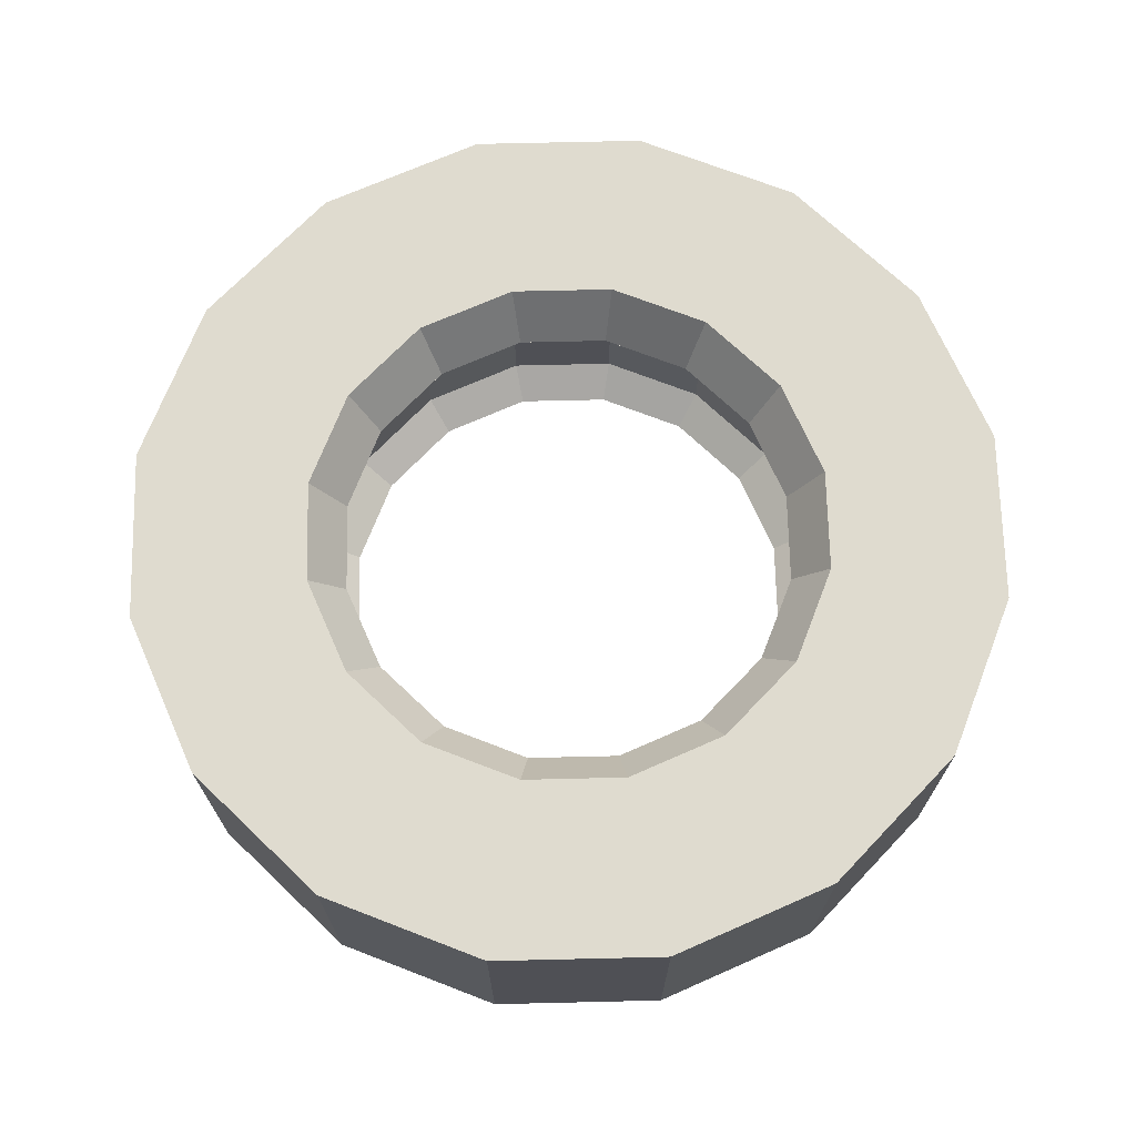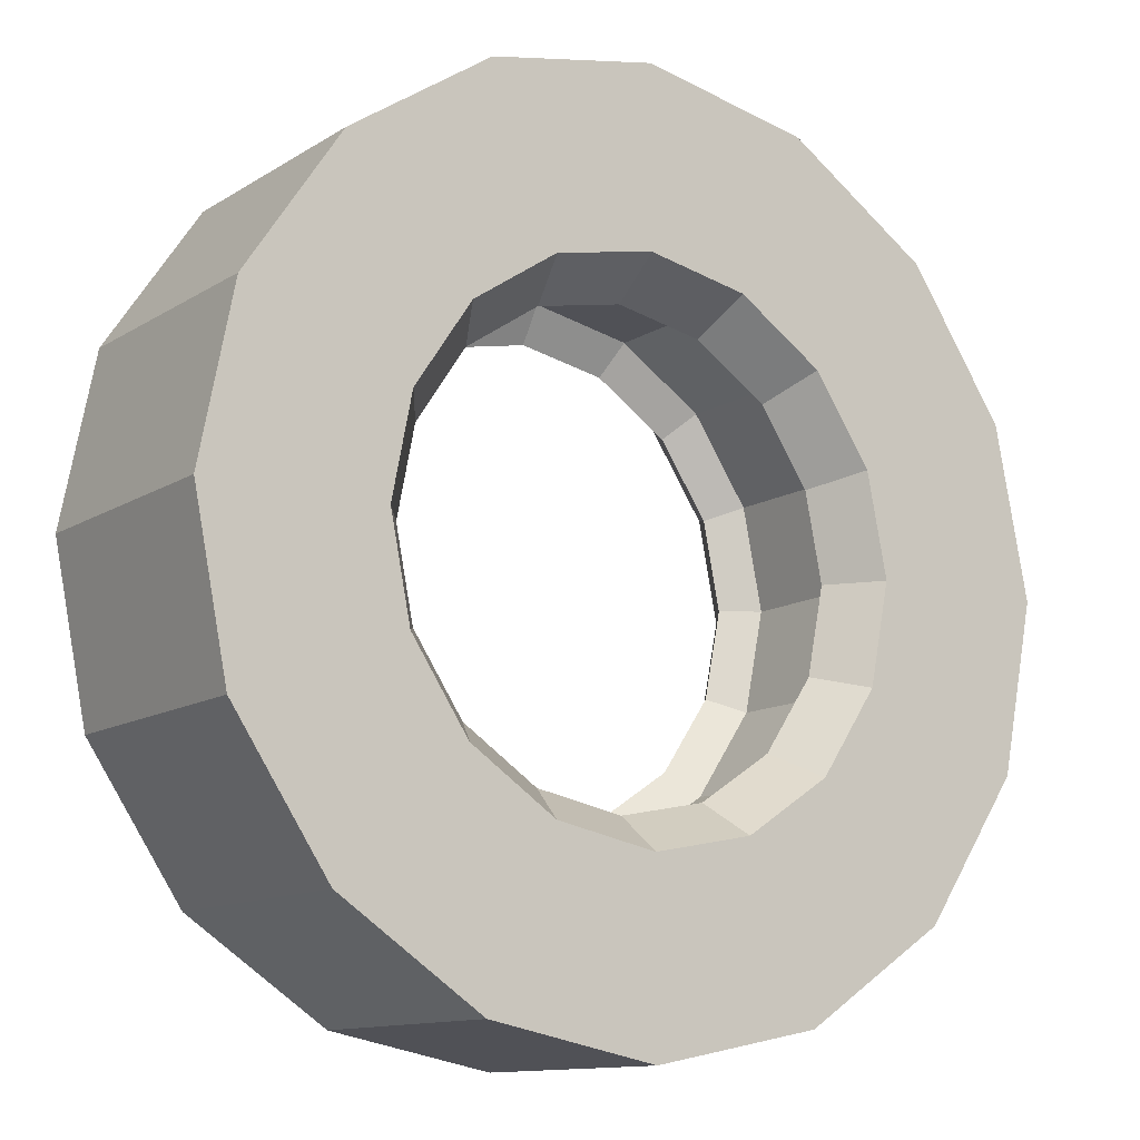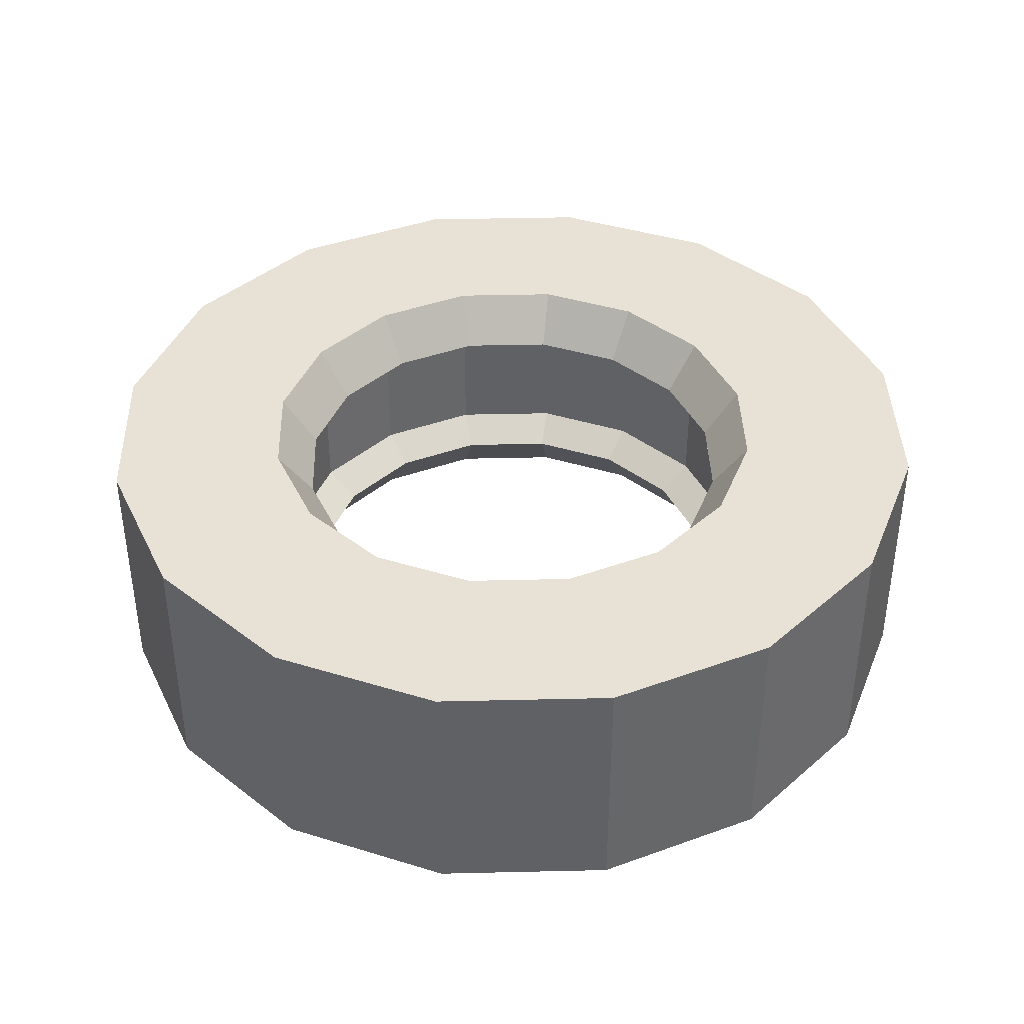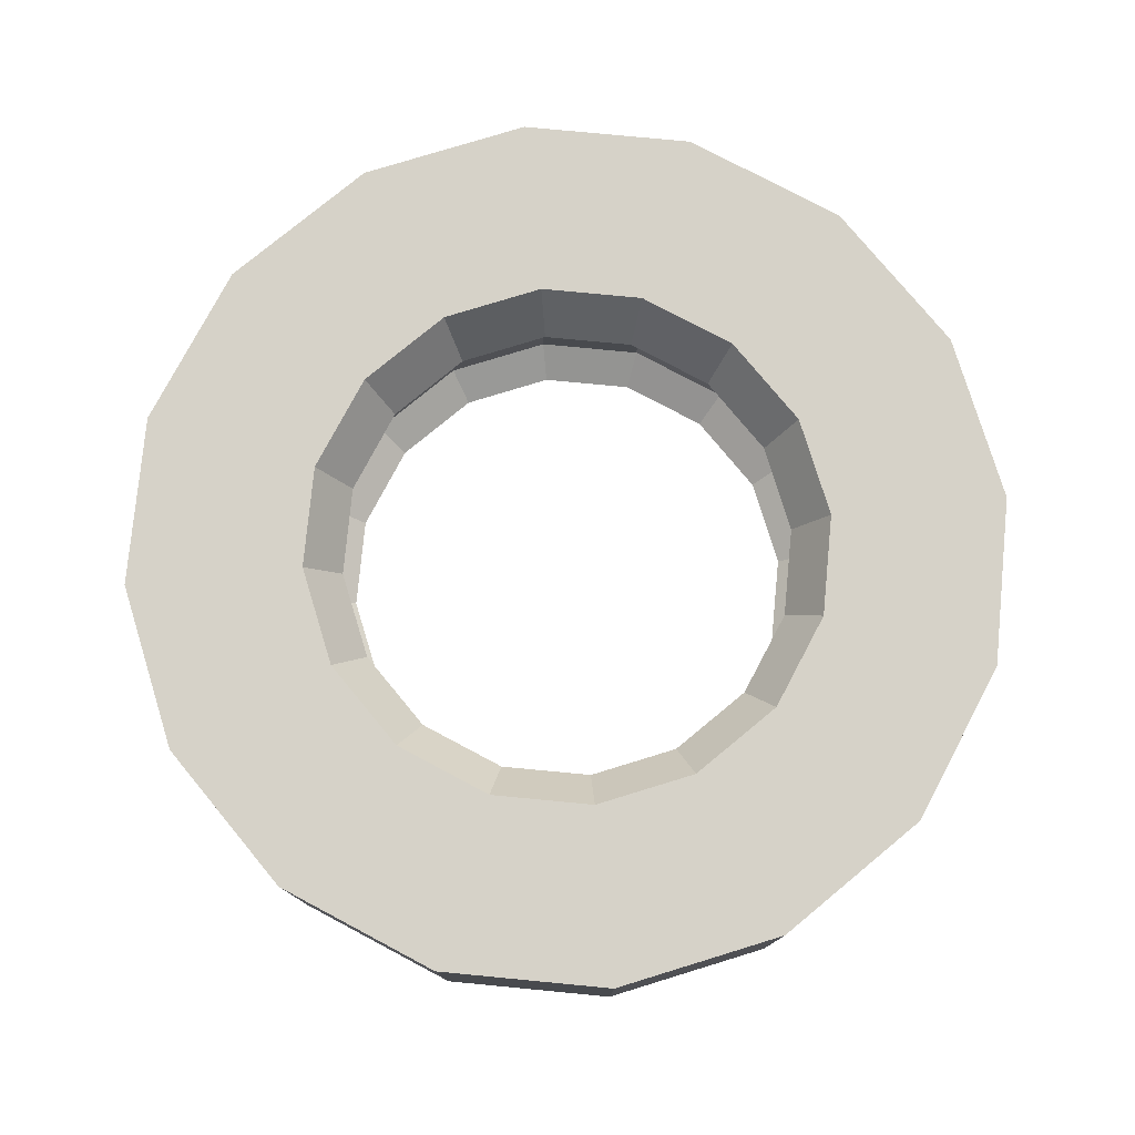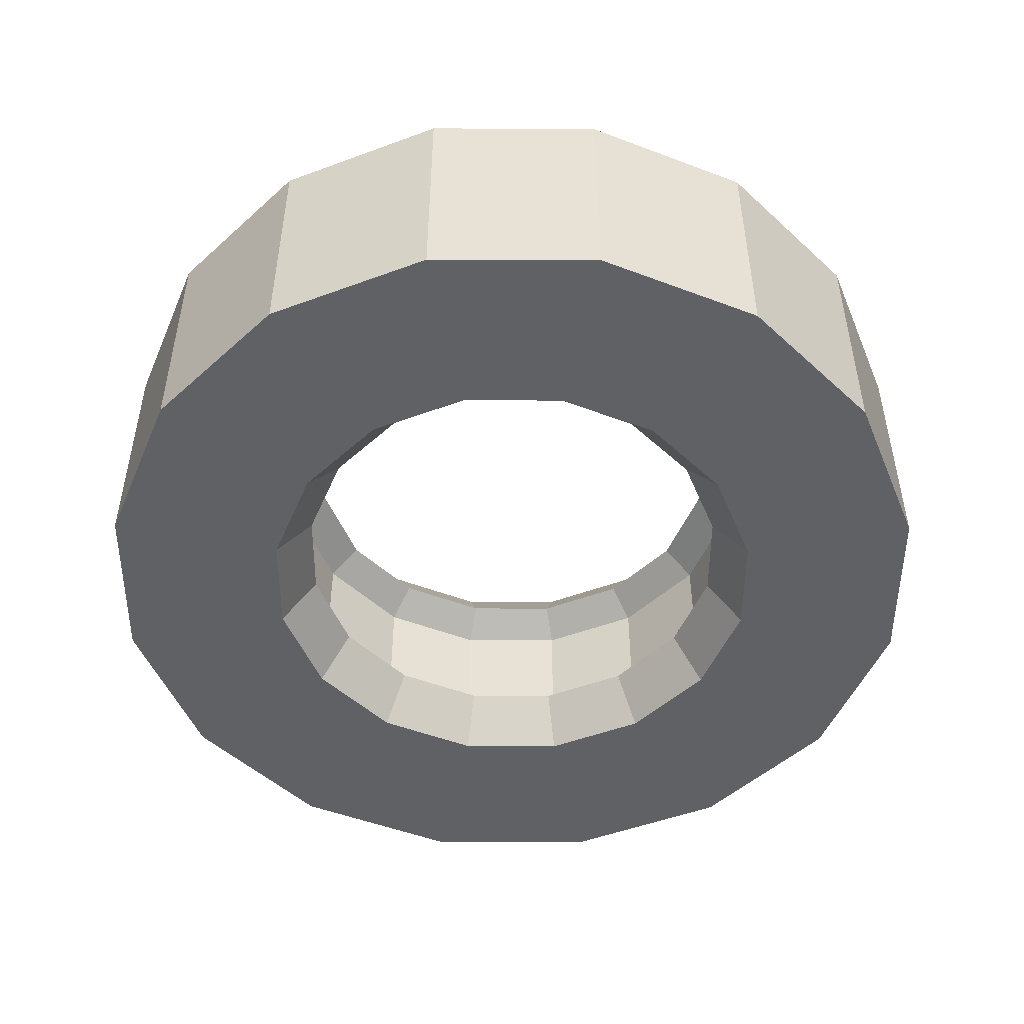
<metadata>
{"format":"obj","ext":"obj","renderer":"f3d","projection":"perspective","resolution":1024,"background":"white","views":[{"elev":70.5,"azim":99.9,"up":"+Y"},{"elev":-12.0,"azim":-34.8,"up":"+Z"},{"elev":40.1,"azim":-12.9,"up":"+Y"},{"elev":77.9,"azim":-50.8,"up":"+Y"},{"elev":-49.7,"azim":-56.5,"up":"+Y"}]}
</metadata>
<code>
o Tire
v 0 -0.1111 -0.2315
v 0 0.1111 -0.2315
v 0.0886 -0.1111 -0.2139
v 0.0886 0.1111 -0.2139
v 0.1637 -0.1111 -0.1637
v 0.1637 0.1111 -0.1637
v 0.2139 -0.1111 -0.0886
v 0.2139 0.1111 -0.0886
v 0.2315 -0.1111 0
v 0.2315 0.1111 0
v 0.2139 -0.1111 0.0886
v 0.2139 0.1111 0.0886
v 0.1637 -0.1111 0.1637
v 0.1637 0.1111 0.1637
v 0.0886 -0.1111 0.2139
v 0.0886 0.1111 0.2139
v 0 -0.1111 0.2315
v 0 0.1111 0.2315
v -0.0886 -0.1111 0.2139
v -0.0886 0.1111 0.2139
v -0.1637 -0.1111 0.1637
v -0.1637 0.1111 0.1637
v -0.2139 -0.1111 0.0886
v -0.2139 0.1111 0.0886
v -0.2315 -0.1111 0
v -0.2315 0.1111 0
v -0.2139 -0.1111 -0.0886
v -0.2139 0.1111 -0.0886
v -0.1637 -0.1111 -0.1637
v -0.1637 0.1111 -0.1637
v -0.0886 -0.1111 -0.2139
v -0.0886 0.1111 -0.2139
v 1e-06 -0.1111 -0.3864
v 0.1479 -0.1111 -0.357
v 0.1479 0.1111 -0.357
v 1e-06 0.1111 -0.3864
v 0.2732 -0.1111 -0.2732
v 0.2732 0.1111 -0.2732
v 0.357 -0.1111 -0.1479
v 0.357 0.1111 -0.1479
v 0.3864 -0.1111 0
v 0.3864 0.1111 0
v 0.357 -0.1111 0.1479
v 0.357 0.1111 0.1479
v 0.2732 -0.1111 0.2732
v 0.2732 0.1111 0.2732
v 0.1479 -0.1111 0.357
v 0.1479 0.1111 0.357
v 1e-06 -0.1111 0.3864
v 1e-06 0.1111 0.3864
v -0.1479 -0.1111 0.357
v -0.1479 0.1111 0.357
v -0.2732 -0.1111 0.2732
v -0.2732 0.1111 0.2732
v -0.357 -0.1111 0.1479
v -0.357 0.1111 0.1479
v -0.3864 -0.1111 0
v -0.3864 0.1111 0
v -0.357 -0.1111 -0.1479
v -0.357 0.1111 -0.1479
v -0.2732 -0.1111 -0.2732
v -0.2732 0.1111 -0.2732
v -0.1479 -0.1111 -0.357
v -0.1479 0.1111 -0.357
v 0 -0.06746 -0.2005
v 0 0.06746 -0.2005
v -0.07673 0.06746 -0.1852
v -0.07673 -0.06746 -0.1852
v -0.1418 0.06746 -0.1418
v -0.1418 -0.06746 -0.1418
v -0.1852 0.06746 -0.07673
v -0.1852 -0.06746 -0.07673
v -0.2005 0.06746 0
v -0.2005 -0.06746 0
v -0.1852 0.06746 0.07673
v -0.1852 -0.06746 0.07673
v -0.1418 0.06746 0.1418
v -0.1418 -0.06746 0.1418
v -0.07673 0.06746 0.1852
v -0.07673 -0.06746 0.1852
v 0 0.06746 0.2005
v 0 -0.06746 0.2005
v 0.07673 0.06746 0.1852
v 0.07673 -0.06746 0.1852
v 0.1418 0.06746 0.1418
v 0.1418 -0.06746 0.1418
v 0.1852 0.06746 0.07673
v 0.1852 -0.06746 0.07673
v 0.2005 0.06746 0
v 0.2005 -0.06746 0
v 0.1852 0.06746 -0.07673
v 0.1852 -0.06746 -0.07673
v 0.1418 0.06746 -0.1418
v 0.1418 -0.06746 -0.1418
v 0.07673 0.06746 -0.1852
v 0.07673 -0.06746 -0.1852
v 1e-06 -0.04728 -0.2301
v 1e-06 0.04728 -0.2301
v -0.08804 0.04728 -0.2126
v -0.08804 -0.04728 -0.2126
v -0.1627 0.04728 -0.1627
v -0.1627 -0.04728 -0.1627
v -0.2126 0.04728 -0.08804
v -0.2126 -0.04728 -0.08804
v -0.2301 0.04728 -0
v -0.2301 -0.04728 -0
v -0.2126 0.04728 0.08804
v -0.2126 -0.04728 0.08804
v -0.1627 0.04728 0.1627
v -0.1627 -0.04728 0.1627
v -0.08804 0.04728 0.2126
v -0.08804 -0.04728 0.2126
v 1e-06 0.04728 0.2301
v 1e-06 -0.04728 0.2301
v 0.08805 0.04728 0.2126
v 0.08805 -0.04728 0.2126
v 0.1627 0.04728 0.1627
v 0.1627 -0.04728 0.1627
v 0.2126 0.04728 0.08804
v 0.2126 -0.04728 0.08804
v 0.2301 0.04728 0
v 0.2301 -0.04728 0
v 0.2126 0.04728 -0.08804
v 0.2126 -0.04728 -0.08804
v 0.1627 0.04728 -0.1627
v 0.1627 -0.04728 -0.1627
v 0.08805 0.04728 -0.2126
v 0.08805 -0.04728 -0.2126
f 33 36 35 34
f 34 35 38 37
f 37 38 40 39
f 39 40 42 41
f 41 42 44 43
f 43 44 46 45
f 45 46 48 47
f 47 48 50 49
f 49 50 52 51
f 51 52 54 53
f 53 54 56 55
f 55 56 58 57
f 57 58 60 59
f 59 60 62 61
f 68 70 29 31
f 61 62 64 63
f 63 64 36 33
f 65 68 31 1
f 3 1 33 34
f 2 4 35 36
f 5 3 34 37
f 4 6 38 35
f 7 5 37 39
f 6 8 40 38
f 9 7 39 41
f 8 10 42 40
f 11 9 41 43
f 10 12 44 42
f 13 11 43 45
f 12 14 46 44
f 15 13 45 47
f 14 16 48 46
f 17 15 47 49
f 16 18 50 48
f 19 17 49 51
f 18 20 52 50
f 21 19 51 53
f 20 22 54 52
f 23 21 53 55
f 22 24 56 54
f 25 23 55 57
f 24 26 58 56
f 27 25 57 59
f 26 28 60 58
f 29 27 59 61
f 28 30 62 60
f 31 29 61 63
f 30 32 64 62
f 1 31 63 33
f 32 2 36 64
f 70 72 27 29
f 72 74 25 27
f 74 76 23 25
f 76 78 21 23
f 78 80 19 21
f 80 82 17 19
f 82 84 15 17
f 84 86 13 15
f 86 88 11 13
f 88 90 9 11
f 90 92 7 9
f 92 94 5 7
f 94 96 3 5
f 96 65 1 3
f 4 2 66 95
f 89 91 123 121
f 6 4 95 93
f 80 78 110 112
f 8 6 93 91
f 94 92 124 126
f 10 8 91 89
f 77 79 111 109
f 12 10 89 87
f 70 68 100 102
f 14 12 87 85
f 91 93 125 123
f 16 14 85 83
f 82 80 112 114
f 18 16 83 81
f 67 69 101 99
f 20 18 81 79
f 96 94 126 128
f 22 20 79 77
f 79 81 113 111
f 24 22 77 75
f 68 65 97 100
f 26 24 75 73
f 93 95 127 125
f 28 26 73 71
f 84 82 114 116
f 30 28 71 69
f 66 67 99 98
f 2 32 67 66
f 65 96 128 97
f 32 30 69 67
f 81 83 115 113
f 127 98 97 128
f 125 127 128 126
f 123 125 126 124
f 121 123 124 122
f 119 121 122 120
f 117 119 120 118
f 115 117 118 116
f 113 115 116 114
f 111 113 114 112
f 109 111 112 110
f 107 109 110 108
f 105 107 108 106
f 103 105 106 104
f 101 103 104 102
f 98 99 100 97
f 99 101 102 100
f 75 77 109 107
f 92 90 122 124
f 78 76 108 110
f 87 89 121 119
f 73 75 107 105
f 90 88 120 122
f 76 74 106 108
f 85 87 119 117
f 71 73 105 103
f 88 86 118 120
f 74 72 104 106
f 83 85 117 115
f 69 71 103 101
f 86 84 116 118
f 95 66 98 127
f 72 70 102 104

</code>
